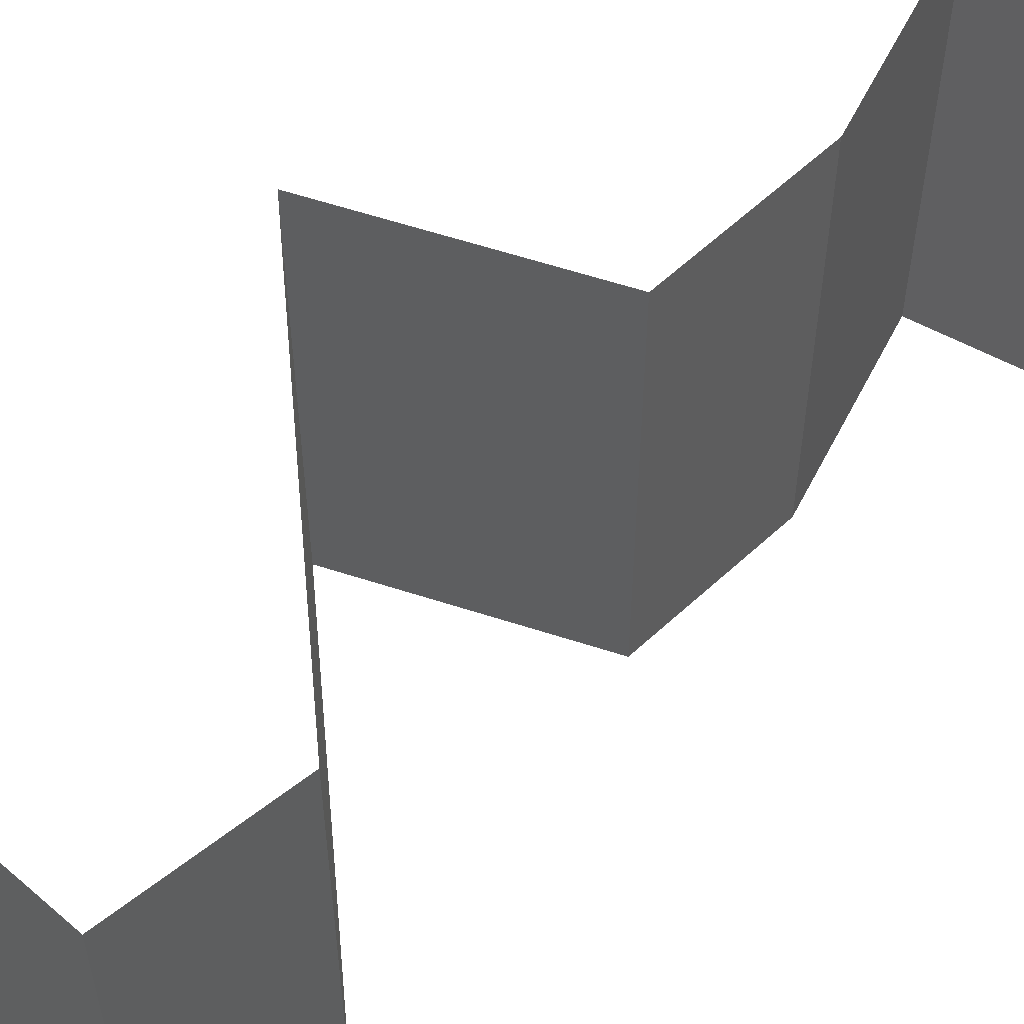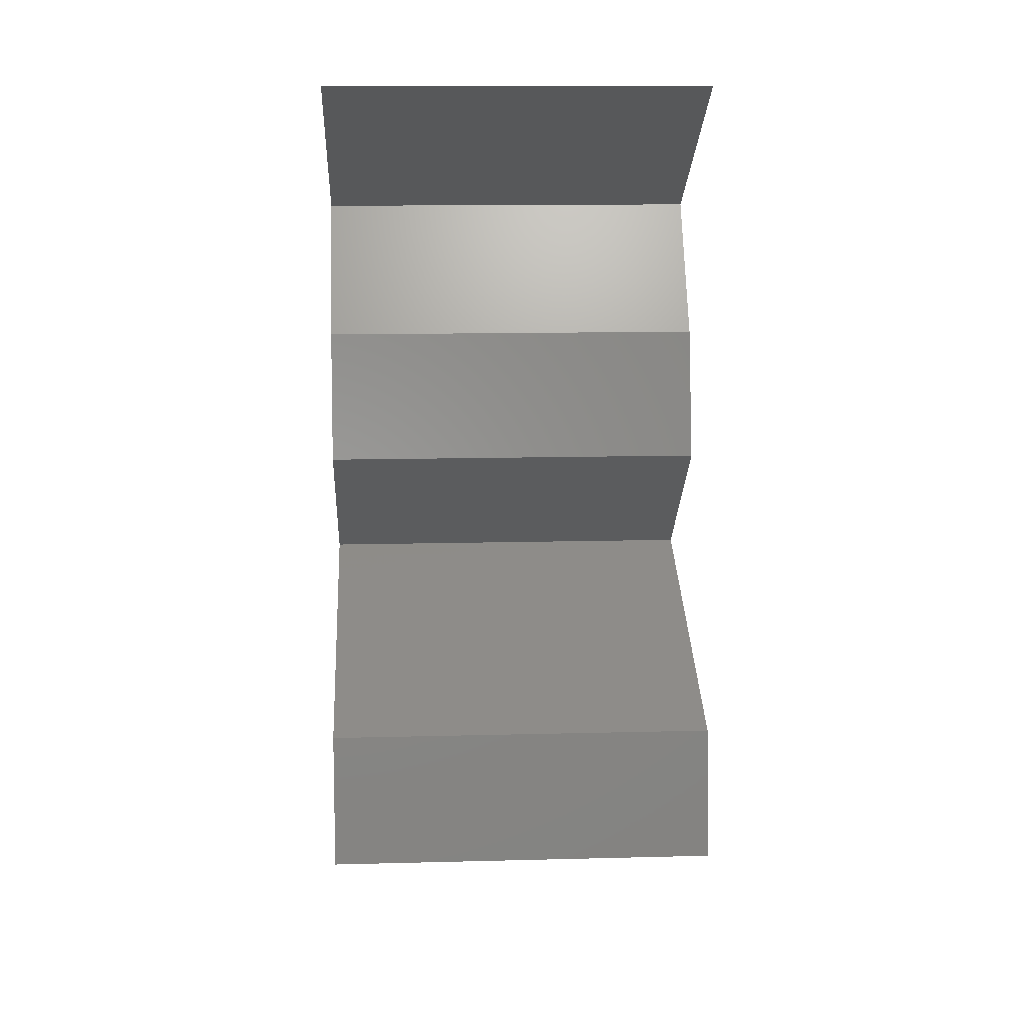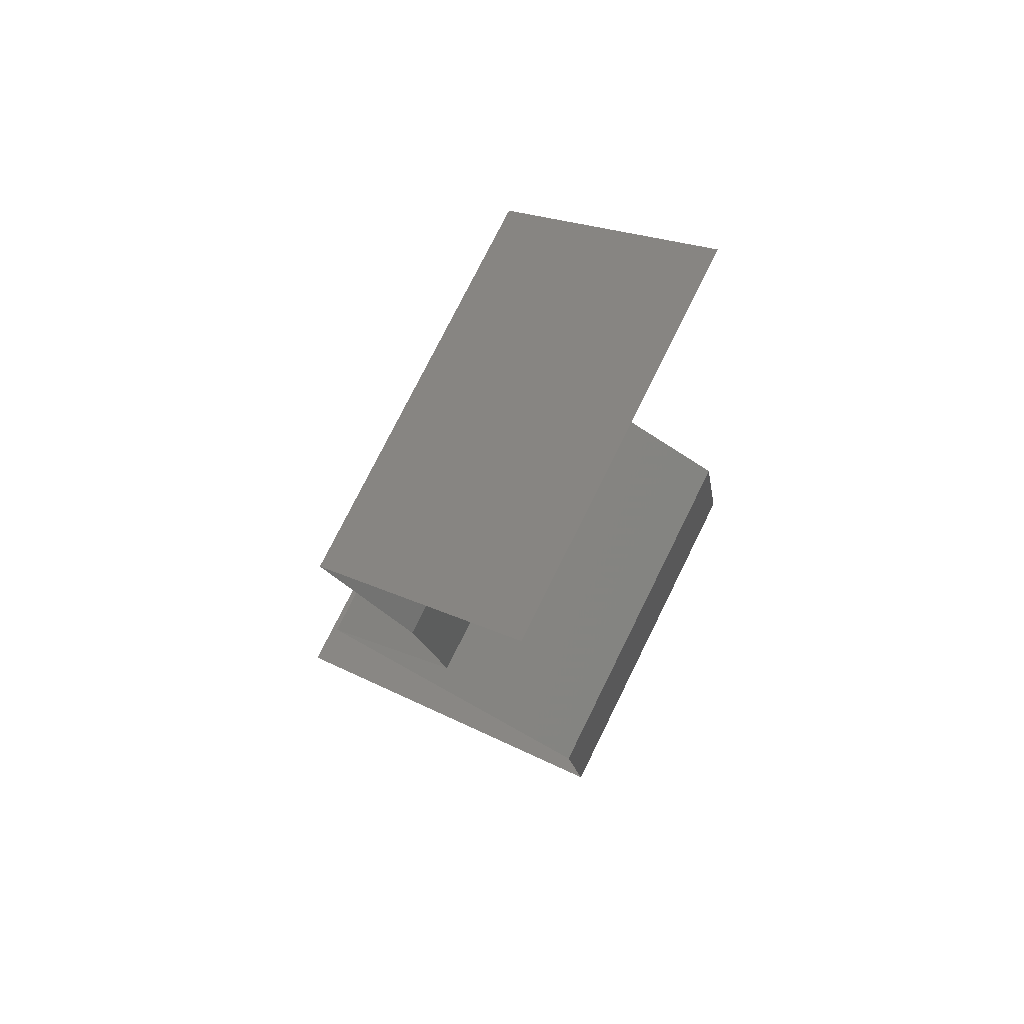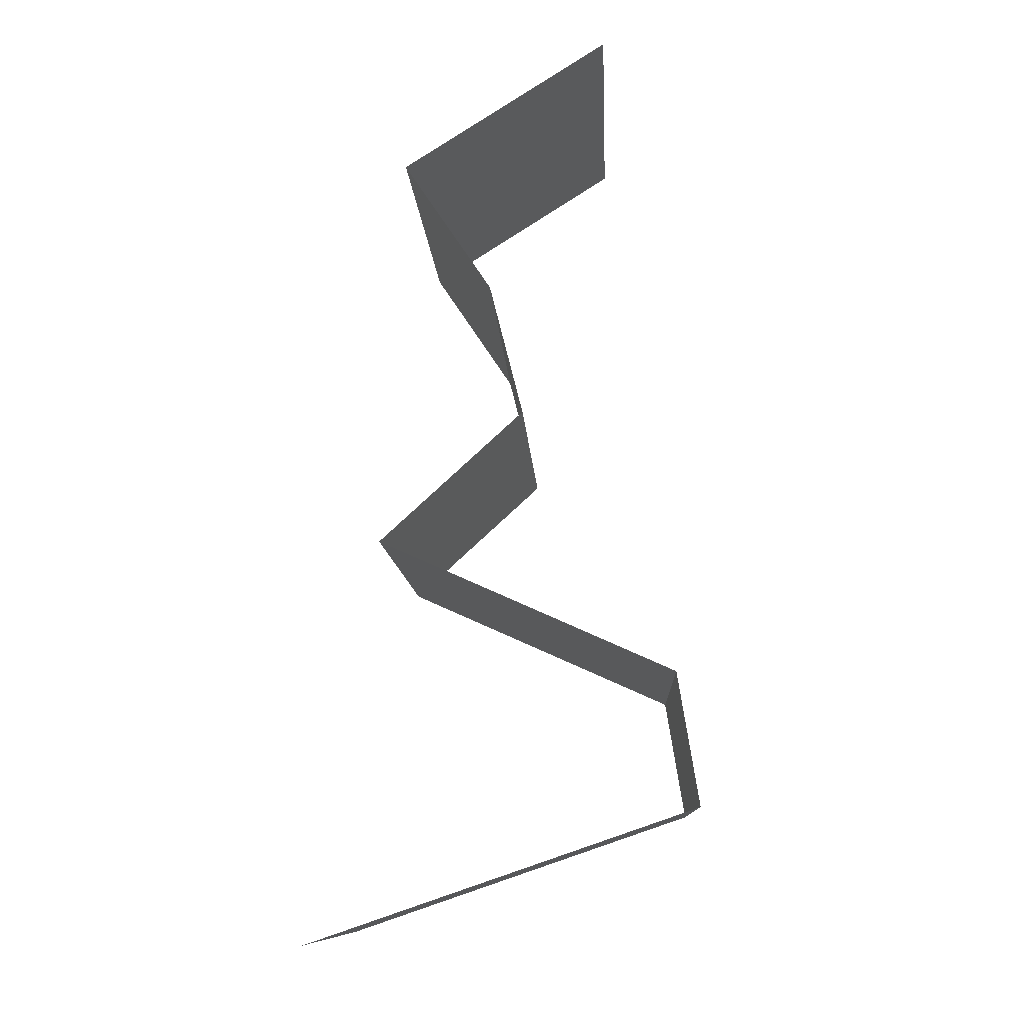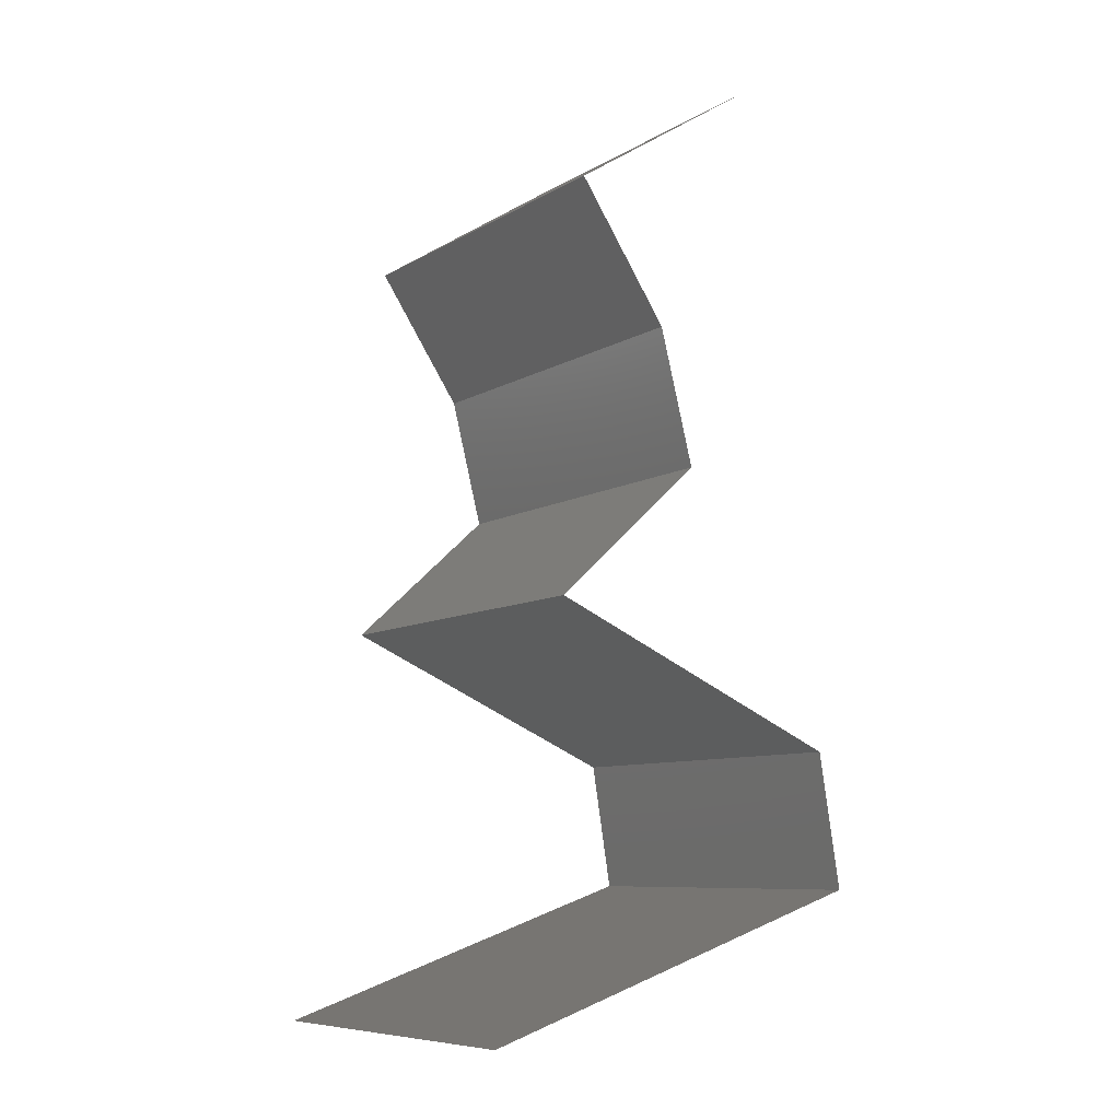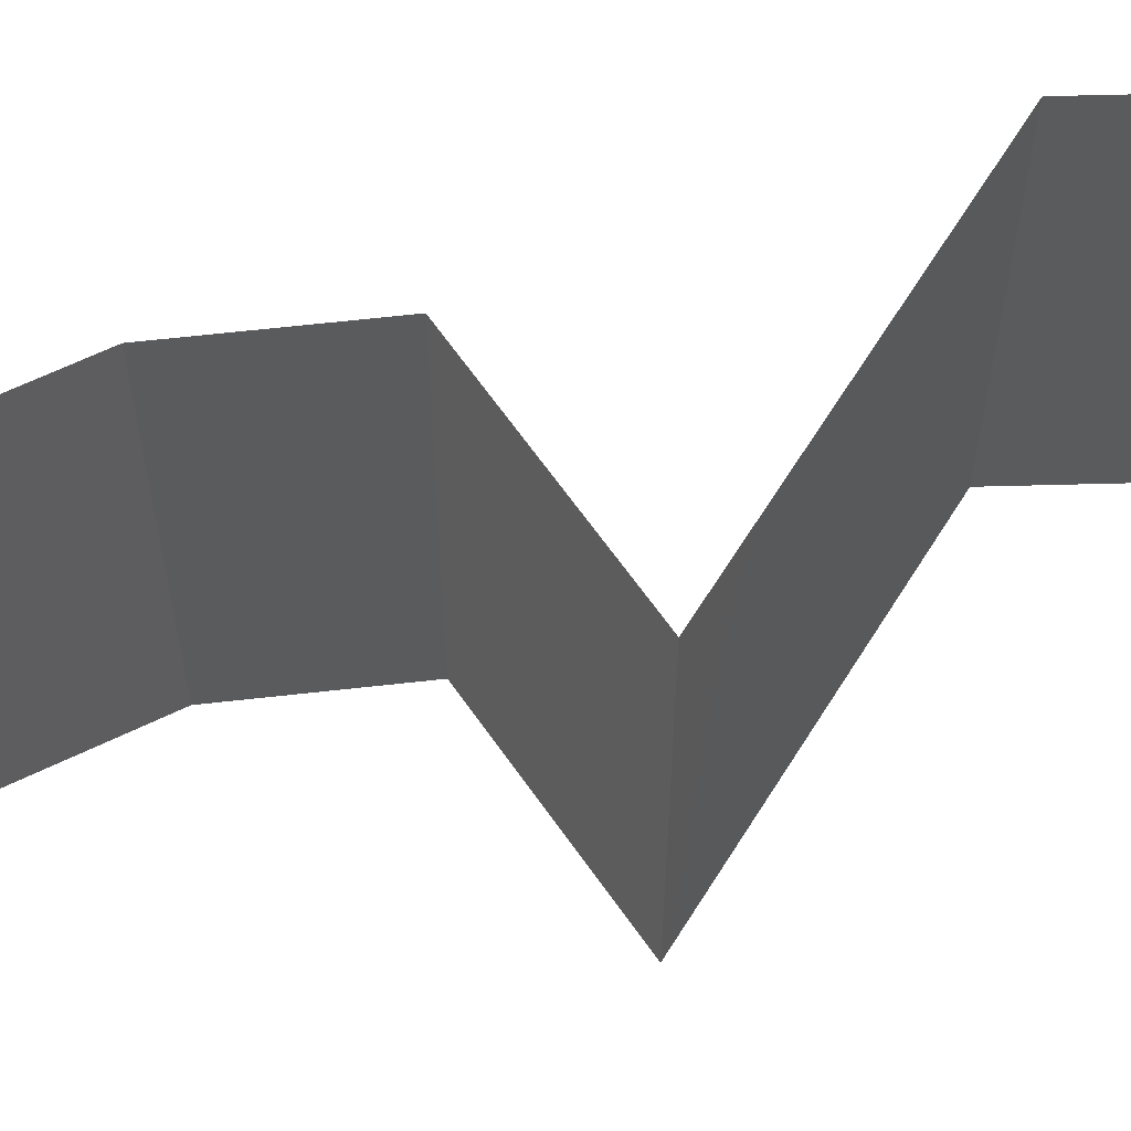
<metadata>
{"format":"stl","ext":"stl","renderer":"f3d","projection":"perspective","resolution":1024,"background":"white","views":[{"elev":60.5,"azim":60.8,"up":"+Z"},{"elev":13.4,"azim":86.7,"up":"+Y"},{"elev":76.5,"azim":26.4,"up":"+Y"},{"elev":-10.7,"azim":3.0,"up":"+Y"},{"elev":-8.4,"azim":-33.0,"up":"+Y"},{"elev":63.8,"azim":-82.3,"up":"+Z"}]}
</metadata>
<code>
# stl→obj: 45 verts, 64 faces
v 0.0285 0.0505 0
v 0.02322 0.04713 0.01
v 0.03377 0.05386 0.01
v 0.0285 0.0505 0.02
v 0.03377 0.05386 0
v 0.03377 0.05386 0.02
v 0.02322 0.04713 0
v 0.02322 0.04713 0.02
v 0.02547 0.04376 0.015
v 0.02772 0.0404 0
v 0.02772 0.0404 0.01
v 0.02547 0.04376 0.005
v 0.02772 0.0404 0.02
v 0.02942 0.03366 0.01
v 0.02857 0.03703 0.015
v 0.02857 0.03703 0.005
v 0.02942 0.03366 0
v 0.02942 0.03366 0.02
v 0.02574 0.0303 0.015
v 0.02206 0.02693 0
v 0.02206 0.02693 0.01
v 0.02574 0.0303 0.005
v 0.02206 0.02693 0.02
v 0.02959 0.02356 0
v 0.03713 0.0202 0
v 0.02904 0.02381 0.007899
v 0.03713 0.0202 0.01
v 0.03713 0.0202 0.02
v 0.03191 0.02253 0.01427
v 0.02691 0.02477 0.01434
v 0.02959 0.02356 0.02
v 0.03822 0.01347 0.01
v 0.03767 0.01683 0.015
v 0.03822 0.01347 0
v 0.03767 0.01683 0.005
v 0.03822 0.01347 0.02
v 0.03072 0.01091 0.007826
v 0.02835 0.0101 0
v 0.01848 0.006733 0.02
v 0.02835 0.0101 0.02
v 0.02535 0.009077 0.01262
v 0.01848 0.006733 0.01
v 0.03328 0.01178 0.015
v 0.01848 0.006733 0
v 0.02423 0.008693 0.005981
f 1 2 3
f 2 4 3
f 1 3 5
f 3 4 6
f 2 1 7
f 4 2 8
f 8 2 9
f 10 11 12
f 2 7 12
f 11 13 9
f 13 8 9
f 11 2 12
f 2 11 9
f 7 10 12
f 11 14 15
f 14 11 16
f 10 17 16
f 18 13 15
f 11 10 16
f 13 11 15
f 17 14 16
f 14 18 15
f 18 14 19
f 20 21 22
f 14 17 22
f 21 23 19
f 14 21 19
f 17 20 22
f 21 14 22
f 23 18 19
f 24 25 26
f 25 27 26
f 20 24 26
f 21 20 26
f 27 28 29
f 23 21 30
f 28 31 29
f 26 27 29
f 31 23 30
f 30 21 26
f 30 26 29
f 31 30 29
f 27 32 33
f 25 34 35
f 36 28 33
f 32 27 35
f 27 25 35
f 28 27 33
f 34 32 35
f 32 36 33
f 32 34 37
f 34 38 37
f 39 40 41
f 42 39 41
f 40 36 43
f 38 44 45
f 36 32 43
f 44 42 45
f 41 40 43
f 37 41 43
f 38 45 37
f 32 37 43
f 37 45 41
f 45 42 41

</code>
